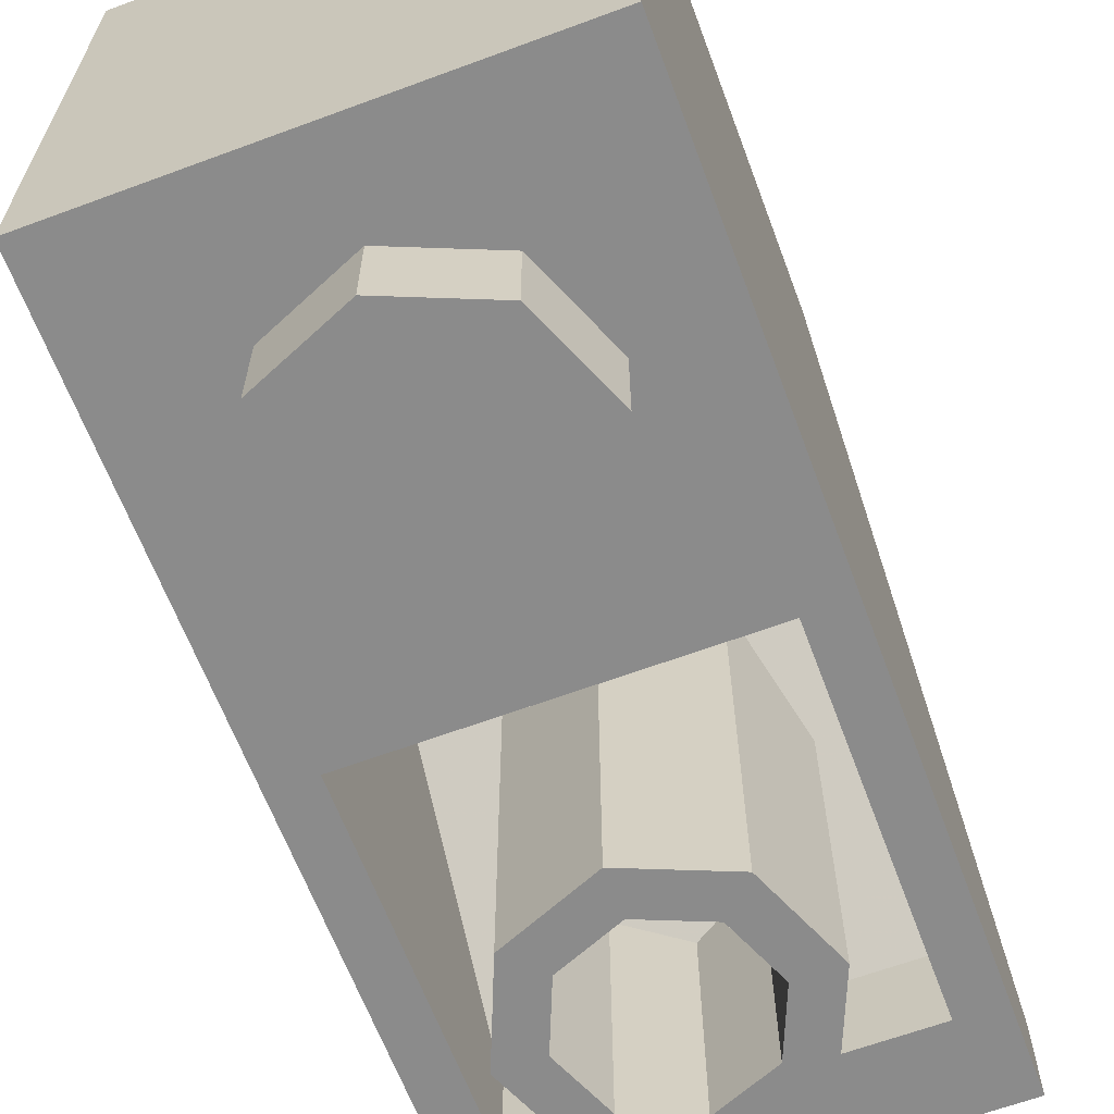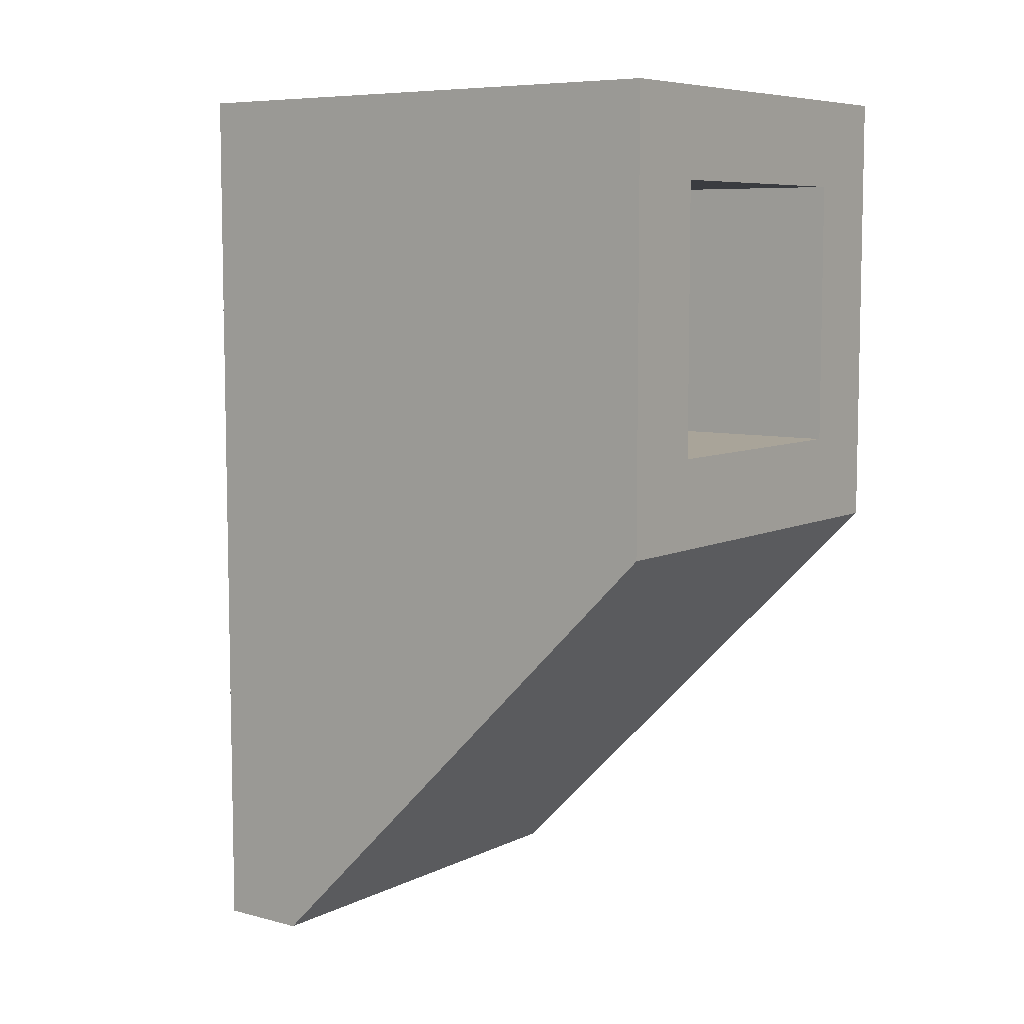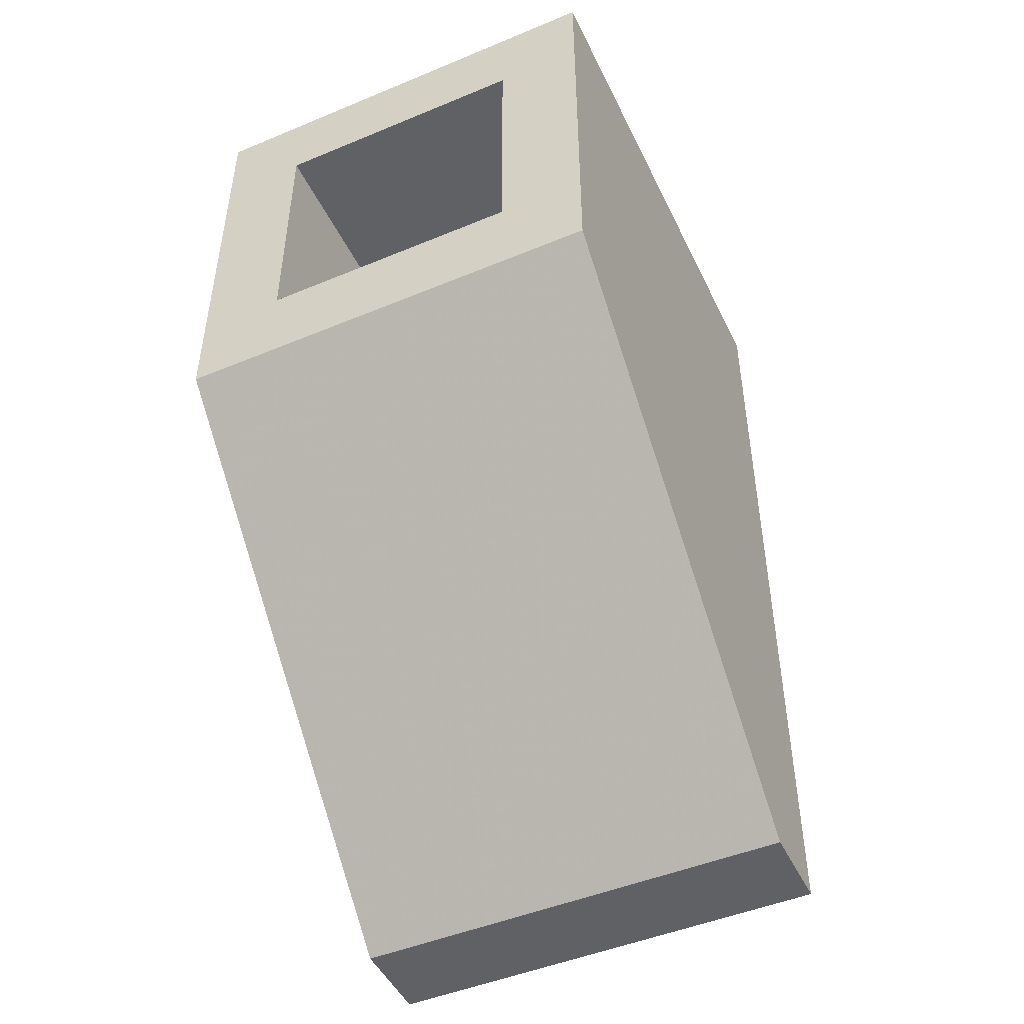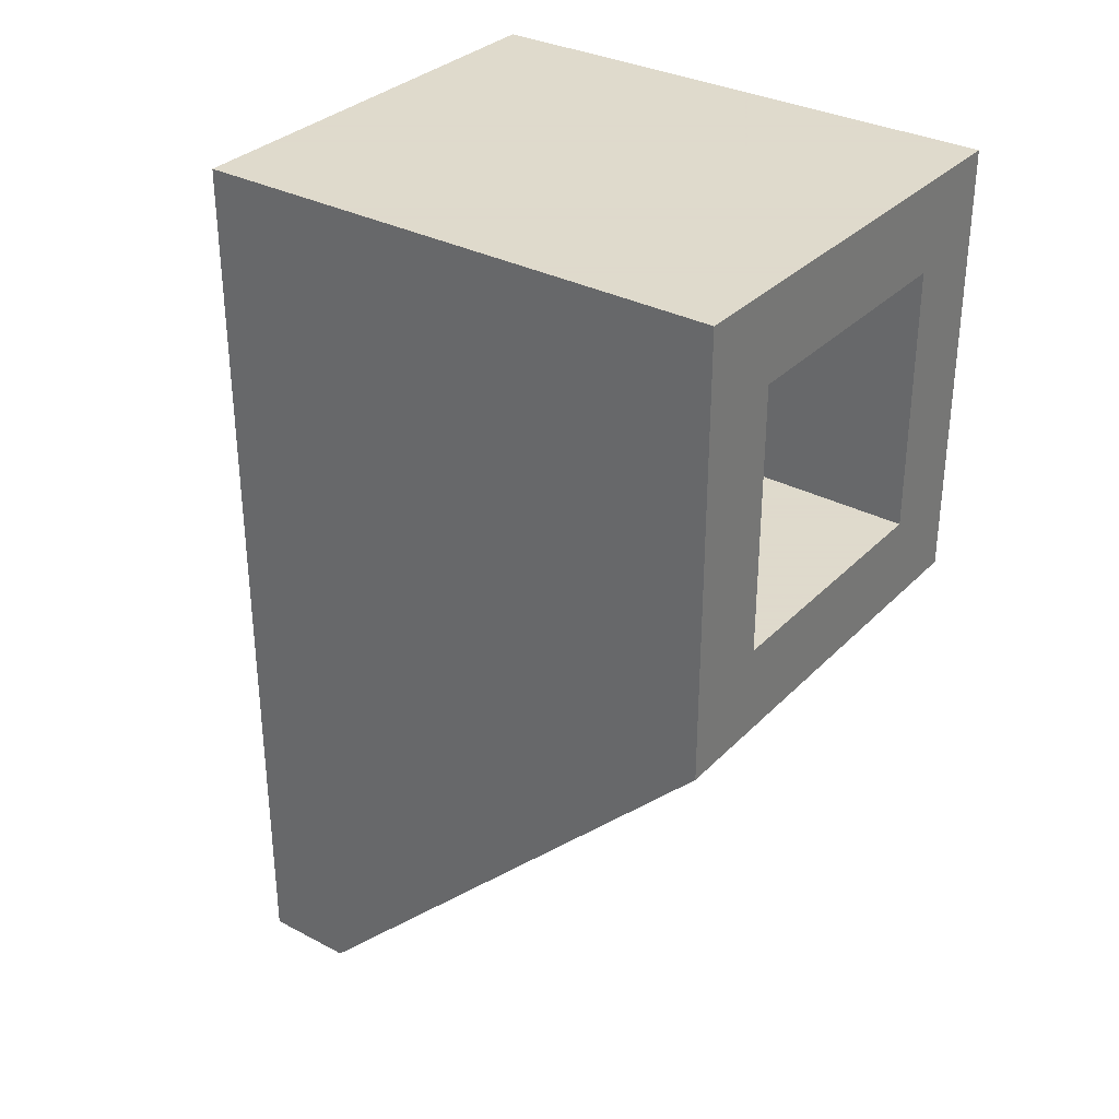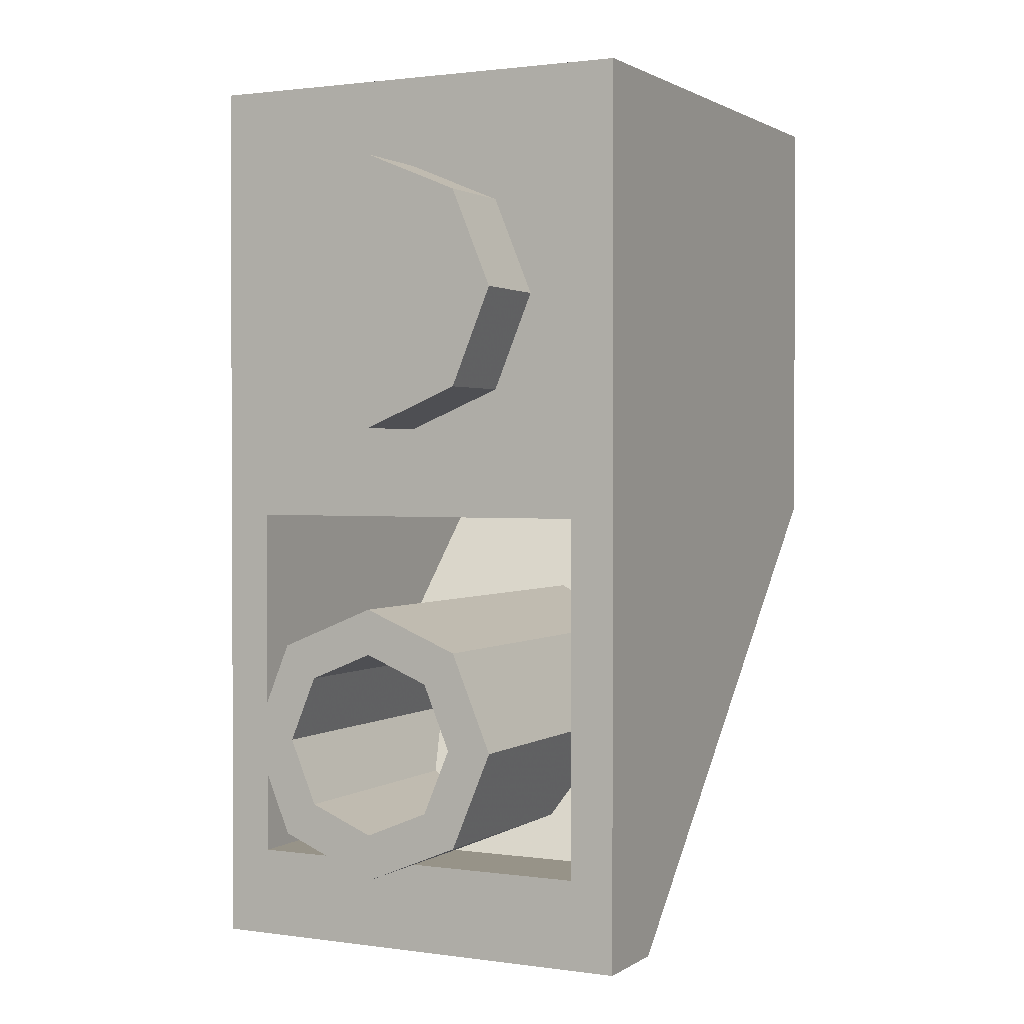
<metadata>
{"format":"obj","ext":"obj","renderer":"f3d","projection":"perspective","resolution":1024,"background":"white","views":[{"elev":-63.9,"azim":20.5,"up":"+Y"},{"elev":7.3,"azim":126.7,"up":"+Z"},{"elev":-48.0,"azim":-155.0,"up":"+Z"},{"elev":32.4,"azim":126.2,"up":"+Z"},{"elev":1.4,"azim":26.9,"up":"+Z"}]}
</metadata>
<code>
v -0.3 0.2 0.3
v 0.3 0.2 0.3
v 0.3 0.2 -0.3
v -0.3 0.2 -0.3
v -0.3 0.2 0.3
v -0.3 1.2 0.3
v 0.3 1.2 0.3
v 0.3 0.2 0.3
v -0.3 0.2 -0.3
v -0.3 1.2 -0.3
v -0.3 1.2 0.3
v -0.3 0.2 0.3
v 0.3 0.2 -0.3
v 0.3 1.2 -0.3
v -0.3 1.2 -0.3
v -0.3 0.2 -0.3
v 0.3 0.2 0.3
v 0.3 1.2 0.3
v 0.3 1.2 -0.3
v 0.3 0.2 -0.3
v -0.5 1.2 0.5
v -0.3 1.2 0.3
v 0.3 1.2 0.3
v 0.5 1.2 0.5
v -0.5 1.2 -0.5
v -0.3 1.2 -0.3
v -0.3 1.2 0.3
v -0.5 1.2 0.5
v 0.5 1.2 -0.5
v 0.3 1.2 -0.3
v -0.3 1.2 -0.3
v -0.5 1.2 -0.5
v 0.5 1.2 0.5
v 0.3 1.2 0.3
v 0.3 1.2 -0.3
v 0.5 1.2 -0.5
v 0.4 0.2 -1.3
v 0.4 1 -0.5
v -0.4 1 -0.5
v -0.4 0.2 -1.3
v 0.4 0.2 -1.3
v -0.4 0.2 -1.3
v -0.4 0 -1.3
v 0.4 0 -1.3
v 0.5 1.2 0.5
v 0.5 1.2 -0.5
v 0.5 0.2 -1.5
v 0.5 0 0.5
v 0.5 0 0.5
v 0.5 0.2 -1.5
v 0.5 0 -1.5
v -0.5 1.2 0.5
v -0.5 0 0.5
v 0.5 0 0.5
v 0.5 1.2 0.5
v -0.5 1.2 0.5
v -0.5 0 0.5
v -0.5 0.2 -1.5
v -0.5 1.2 -0.5
v -0.5 0 -1.5
v -0.5 0.2 -1.5
v -0.5 0 0.5
v -0.5 0.2 -1.5
v -0.5 0 -1.5
v 0.5 0 -1.5
v 0.5 0.2 -1.5
v 0.4 0.2 -1.3
v 0.4 1 -0.5
v 0.4 0 -0.5
v 0.4 0 -1.3
v -0.4 0.2 -1.3
v -0.4 0 -1.3
v -0.4 0 -0.5
v -0.4 1 -0.5
v -0.4 0 -0.5
v -0.4 1 -0.5
v 0.4 1 -0.5
v 0.4 0 -0.5
v -0.5 0 0.5
v 0.5 0 0.5
v 0.4 0 -0.5
v -0.4 0 -0.5
v -0.5 0 -1.5
v -0.5 0 0.5
v -0.4 0 -0.5
v -0.4 0 -1.3
v 0.5 0 -1.5
v -0.5 0 -1.5
v -0.4 0 -1.3
v 0.4 0 -1.3
v 0.5 0 0.5
v 0.5 0 -1.5
v 0.4 0 -1.3
v 0.4 0 -0.5
v 0.2121 0 -0.2121
v 0 0 -0.3
v 0 -0.2 -0.3
v 0.2121 -0.2 -0.2121
v 0.3 0 0
v 0.2121 0 -0.2121
v 0.2121 -0.2 -0.2121
v 0.3 -0.2 0
v 0.2121 0 0.2121
v 0.3 0 0
v 0.3 -0.2 0
v 0.2121 -0.2 0.2121
v 0 0 0.3
v 0.2121 0 0.2121
v 0.2121 -0.2 0.2121
v 0 -0.2 0.3
v -0.2121 0 0.2121
v 0 0 0.3
v 0 -0.2 0.3
v -0.2121 -0.2 0.2121
v -0.3 0 0
v -0.2121 0 0.2121
v -0.2121 -0.2 0.2121
v -0.3 -0.2 0
v -0.2121 0 -0.2121
v -0.3 0 0
v -0.3 -0.2 0
v -0.2121 -0.2 -0.2121
v 0 0 -0.3
v -0.2121 0 -0.2121
v -0.2121 -0.2 -0.2121
v 0 -0.2 -0.3
v 0 -0.2 0
v 0 -0.2 -0.3
v 0.2121 -0.2 -0.2121
v 0 -0.2 0
v 0.2121 -0.2 -0.2121
v 0.3 -0.2 0
v 0 -0.2 0
v 0.3 -0.2 0
v 0.2121 -0.2 0.2121
v 0 -0.2 0
v 0.2121 -0.2 0.2121
v 0 -0.2 0.3
v 0 -0.2 0
v 0 -0.2 0.3
v -0.2121 -0.2 0.2121
v 0 -0.2 0
v -0.2121 -0.2 0.2121
v -0.3 -0.2 0
v 0 -0.2 0
v -0.3 -0.2 0
v -0.2121 -0.2 -0.2121
v 0 -0.2 0
v -0.2121 -0.2 -0.2121
v 0 -0.2 -0.3
v 0.1414 -0.2 -0.8586
v 0.2 -0.2 -1
v 0.2 0.2 -1
v 0.1414 0.2 -0.8586
v 0 -0.2 -0.8
v 0.1414 -0.2 -0.8586
v 0.1414 0.2 -0.8586
v 0 0.2 -0.8
v -0.1414 -0.2 -0.8586
v 0 -0.2 -0.8
v 0 0.2 -0.8
v -0.1414 0.2 -0.8586
v -0.2 -0.2 -1
v -0.1414 -0.2 -0.8586
v -0.1414 0.2 -0.8586
v -0.2 0.2 -1
v -0.1414 -0.2 -1.141
v -0.2 -0.2 -1
v -0.2 0.2 -1
v -0.1414 0.2 -1.141
v 0 -0.2 -1.2
v -0.1414 -0.2 -1.141
v -0.1414 0.2 -1.141
v 0 0.2 -1.2
v 0.1414 -0.2 -1.141
v 0 -0.2 -1.2
v 0 0.2 -1.2
v 0.1414 0.2 -1.141
v 0.2 -0.2 -1
v 0.1414 -0.2 -1.141
v 0.1414 0.2 -1.141
v 0.2 0.2 -1
v 0.2121 -0.2 -0.7879
v 0.3 -0.2 -1
v 0.3 0.2 -1
v 0.2121 0.2 -0.7879
v 0 -0.2 -0.7
v 0.2121 -0.2 -0.7879
v 0.2121 0.2 -0.7879
v 0 0.2 -0.7
v -0.2121 -0.2 -0.7879
v 0 -0.2 -0.7
v 0 0.2 -0.7
v -0.2121 0.2 -0.7879
v -0.3 -0.2 -1
v -0.2121 -0.2 -0.7879
v -0.2121 0.2 -0.7879
v -0.3 0.2 -1
v -0.2121 -0.2 -1.212
v -0.3 -0.2 -1
v -0.3 0.2 -1
v -0.2121 0.2 -1.212
v 0 -0.2 -1.3
v -0.2121 -0.2 -1.212
v -0.2121 0.2 -1.212
v 0 0.2 -1.3
v 0.2121 -0.2 -1.212
v 0 -0.2 -1.3
v 0 0.2 -1.3
v 0.2121 0.2 -1.212
v 0.3 -0.2 -1
v 0.2121 -0.2 -1.212
v 0.2121 0.2 -1.212
v 0.3 0.2 -1
v 0.3 -0.2 -1
v 0.2121 -0.2 -0.7879
v 0.1414 -0.2 -0.8586
v 0.2 -0.2 -1
v 0.2121 -0.2 -0.7879
v 0 -0.2 -0.7
v 0 -0.2 -0.8
v 0.1414 -0.2 -0.8586
v 0 -0.2 -0.7
v -0.2121 -0.2 -0.7879
v -0.1414 -0.2 -0.8586
v 0 -0.2 -0.8
v -0.2121 -0.2 -0.7879
v -0.3 -0.2 -1
v -0.2 -0.2 -1
v -0.1414 -0.2 -0.8586
v -0.3 -0.2 -1
v -0.2121 -0.2 -1.212
v -0.1414 -0.2 -1.141
v -0.2 -0.2 -1
v -0.2121 -0.2 -1.212
v 0 -0.2 -1.3
v 0 -0.2 -1.2
v -0.1414 -0.2 -1.141
v 0 -0.2 -1.3
v 0.2121 -0.2 -1.212
v 0.1414 -0.2 -1.141
v 0 -0.2 -1.2
v 0.2121 -0.2 -1.212
v 0.3 -0.2 -1
v 0.2 -0.2 -1
v 0.1414 -0.2 -1.141
v 0.1414 0.2 -1.141
v 0 0.2 -1.2
v 0 0.2999 -1.2
v 0.1414 0.2999 -1.141
v 0.2 0.2 -1
v 0.1414 0.2 -1.141
v 0.1414 0.2999 -1.141
v 0.2 0.2999 -1
v 0.1414 0.2 -0.8586
v 0.2 0.2 -1
v 0.2 0.2999 -1
v 0.1414 0.2999 -0.8586
v 0 0.2 -0.8
v 0.1414 0.2 -0.8586
v 0.1414 0.2999 -0.8586
v 0 0.2999 -0.8
v -0.1414 0.2 -0.8586
v 0 0.2 -0.8
v 0 0.2999 -0.8
v -0.1414 0.2999 -0.8586
v -0.2 0.2 -1
v -0.1414 0.2 -0.8586
v -0.1414 0.2999 -0.8586
v -0.2 0.2999 -1
v -0.1414 0.2 -1.141
v -0.2 0.2 -1
v -0.2 0.2999 -1
v -0.1414 0.2999 -1.141
v 0 0.2 -1.2
v -0.1414 0.2 -1.141
v -0.1414 0.2999 -1.141
v 0 0.2999 -1.2
v 0.1414 0.2999 -1.141
v 0 0.2999 -1.2
v 0.1414 0.3585 -1.141
v 0.2 0.2999 -1
v 0.1414 0.2999 -1.141
v 0.1414 0.3585 -1.141
v 0.2 0.5 -1
v 0.1414 0.2999 -0.8586
v 0.2 0.2999 -1
v 0.2 0.5 -1
v 0.1414 0.6415 -0.8586
v 0 0.2999 -0.8
v 0.1414 0.2999 -0.8586
v 0.1414 0.6415 -0.8586
v 0 0.7001 -0.8
v 0 0.2999 -0.8
v 0 0.7001 -0.8
v -0.1414 0.6415 -0.8586
v -0.1414 0.2999 -0.8586
v -0.1414 0.2999 -0.8586
v -0.1414 0.6415 -0.8586
v -0.2 0.5 -1
v -0.2 0.2999 -1
v -0.2 0.2999 -1
v -0.2 0.5 -1
v -0.1414 0.3585 -1.141
v -0.1414 0.2999 -1.141
v -0.1414 0.2999 -1.141
v -0.1414 0.3585 -1.141
v 0 0.2999 -1.2
v 0.2121 0.2 -1.212
v 0 0.2 -1.3
v 0.2121 0.2879 -1.212
v 0.3 0.2 -1
v 0.2121 0.2 -1.212
v 0.2121 0.2879 -1.212
v 0.3 0.5 -1
v 0.2121 0.2 -0.7879
v 0.3 0.2 -1
v 0.3 0.5 -1
v 0.2121 0.7121 -0.7879
v 0 0.2 -0.7
v 0.2121 0.2 -0.7879
v 0.2121 0.7121 -0.7879
v 0 0.8 -0.7
v 0 0.2 -0.7
v 0 0.8 -0.7
v -0.2121 0.7121 -0.7879
v -0.2121 0.2 -0.7879
v -0.2121 0.2 -0.7879
v -0.2121 0.7121 -0.7879
v -0.3 0.5 -1
v -0.3 0.2 -1
v -0.3 0.2 -1
v -0.3 0.5 -1
v -0.2121 0.2879 -1.212
v -0.2121 0.2 -1.212
v -0.2121 0.2 -1.212
v -0.2121 0.2879 -1.212
v 0 0.2 -1.3
v -0.5 0.2 -1.5
v -0.5 0.4 -1.3
v -0.375 0.4 -1.3
v -0.5 0.2 -1.5
v -0.375 0.4 -1.3
v -0.125 0.4 -1.3
v -0.5 0.2 -1.5
v -0.125 0.4 -1.3
v 0.125 0.4 -1.3
v 0.5 0.2 -1.5
v 0.125 0.4 -1.3
v 0.375 0.4 -1.3
v 0.5 0.2 -1.5
v 0.375 0.4 -1.3
v 0.5 0.4 -1.3
v 0.5 0.2 -1.5
v -0.5 0.8 -0.9
v -0.5 1.2 -0.5
v -0.375 0.8 -0.9
v -0.375 0.8 -0.9
v -0.5 1.2 -0.5
v -0.125 0.8 -0.9
v -0.125 0.8 -0.9
v -0.5 1.2 -0.5
v 0.5 1.2 -0.5
v 0.125 0.8 -0.9
v 0.125 0.8 -0.9
v 0.5 1.2 -0.5
v 0.375 0.8 -0.9
v 0.375 0.8 -0.9
v 0.5 1.2 -0.5
v 0.5 0.8 -0.9
v -0.125 0.4 -1.3
v -0.375 0.4 -1.3
v -0.375 0.8 -0.9
v -0.125 0.8 -0.9
v 0.375 0.4 -1.3
v 0.125 0.4 -1.3
v 0.125 0.8 -0.9
v 0.375 0.8 -0.9
v -0.375 0.4 -1.3
v -0.5 0.4 -1.3
v -0.5 0.8 -0.9
v -0.375 0.8 -0.9
v 0.125 0.4 -1.3
v -0.125 0.4 -1.3
v -0.125 0.8 -0.9
v 0.125 0.8 -0.9
v 0.5 0.4 -1.3
v 0.375 0.4 -1.3
v 0.375 0.8 -0.9
v 0.5 0.8 -0.9
g mesh2532754
f 1 2 3
f 3 4 1
f 5 6 7
f 7 8 5
f 9 10 11
f 11 12 9
f 13 14 15
f 15 16 13
f 17 18 19
f 19 20 17
f 21 23 22
f 23 21 24
f 25 27 26
f 27 25 28
f 29 31 30
f 31 29 32
f 33 35 34
f 35 33 36
g mesh2532756
f 37 38 39
f 39 40 37
f 41 42 43
f 43 44 41
f 45 47 46
f 47 45 48
f 49 51 50
g mesh2532758
f 52 53 54
f 54 55 52
f 56 58 57
f 58 56 59
f 60 62 61
g mesh2532760
f 63 65 64
f 65 63 66
f 67 69 68
f 69 67 70
f 71 73 72
f 73 71 74
g mesh2532762
f 75 76 77
f 77 78 75
f 79 81 80
f 81 79 82
f 83 85 84
f 85 83 86
f 87 89 88
f 89 87 90
f 91 93 92
f 93 91 94
g mesh2532767
f 95 97 96
f 97 95 98
f 99 101 100
f 101 99 102
f 103 105 104
f 105 103 106
f 107 109 108
f 109 107 110
f 111 113 112
f 113 111 114
f 115 117 116
f 117 115 118
f 119 121 120
f 121 119 122
f 123 125 124
f 125 123 126
g mesh2532769
f 127 128 129
f 130 131 132
f 133 134 135
f 136 137 138
f 139 140 141
f 142 143 144
f 145 146 147
f 148 149 150
g mesh2532775
f 151 153 152
f 153 151 154
f 155 157 156
f 157 155 158
f 159 161 160
f 161 159 162
f 163 165 164
f 165 163 166
f 167 169 168
f 169 167 170
f 171 173 172
f 173 171 174
f 175 177 176
f 177 175 178
f 179 181 180
f 181 179 182
g mesh2532777
f 183 184 185
f 185 186 183
f 187 188 189
f 189 190 187
f 191 192 193
f 193 194 191
f 195 196 197
f 197 198 195
f 199 200 201
f 201 202 199
f 203 204 205
f 205 206 203
f 207 208 209
f 209 210 207
f 211 212 213
f 213 214 211
g mesh2532779
f 215 216 217
f 217 218 215
f 219 220 221
f 221 222 219
f 223 224 225
f 225 226 223
f 227 228 229
f 229 230 227
f 231 232 233
f 233 234 231
f 235 236 237
f 237 238 235
f 239 240 241
f 241 242 239
f 243 244 245
f 245 246 243
g mesh2532785
f 247 249 248
f 249 247 250
f 251 253 252
f 253 251 254
f 255 257 256
f 257 255 258
f 259 261 260
f 261 259 262
f 263 265 264
f 265 263 266
f 267 269 268
f 269 267 270
f 271 273 272
f 273 271 274
f 275 277 276
f 277 275 278
g mesh2532787
f 279 281 280
f 282 284 283
f 284 282 285
f 286 288 287
f 288 286 289
f 290 292 291
f 292 290 293
f 294 296 295
f 296 294 297
f 298 300 299
f 300 298 301
f 302 304 303
f 304 302 305
f 306 308 307
g mesh2532789
f 309 310 311
f 312 313 314
f 314 315 312
f 316 317 318
f 318 319 316
f 320 321 322
f 322 323 320
f 324 325 326
f 326 327 324
f 328 329 330
f 330 331 328
f 332 333 334
f 334 335 332
f 336 337 338
f 339 340 341
f 342 343 344
f 345 346 347
f 347 348 345
f 349 350 351
f 352 353 354
g mesh2532793
f 355 356 357
f 358 359 360
f 361 362 363
f 363 364 361
f 365 366 367
f 368 369 370
g mesh2532794
f 371 372 373
f 373 374 371
f 375 376 377
f 377 378 375
f 379 380 381
f 381 382 379
f 383 384 385
f 385 386 383
f 387 388 389
f 389 390 387

</code>
